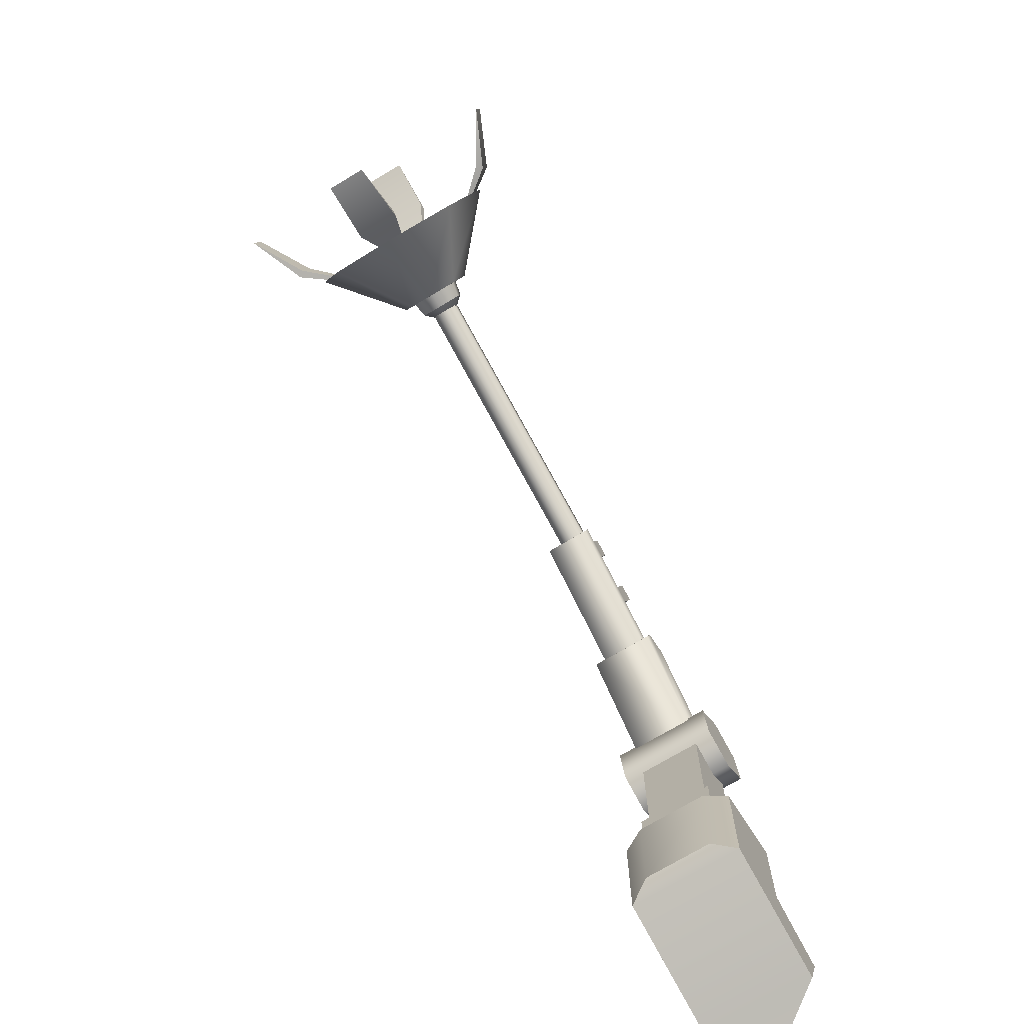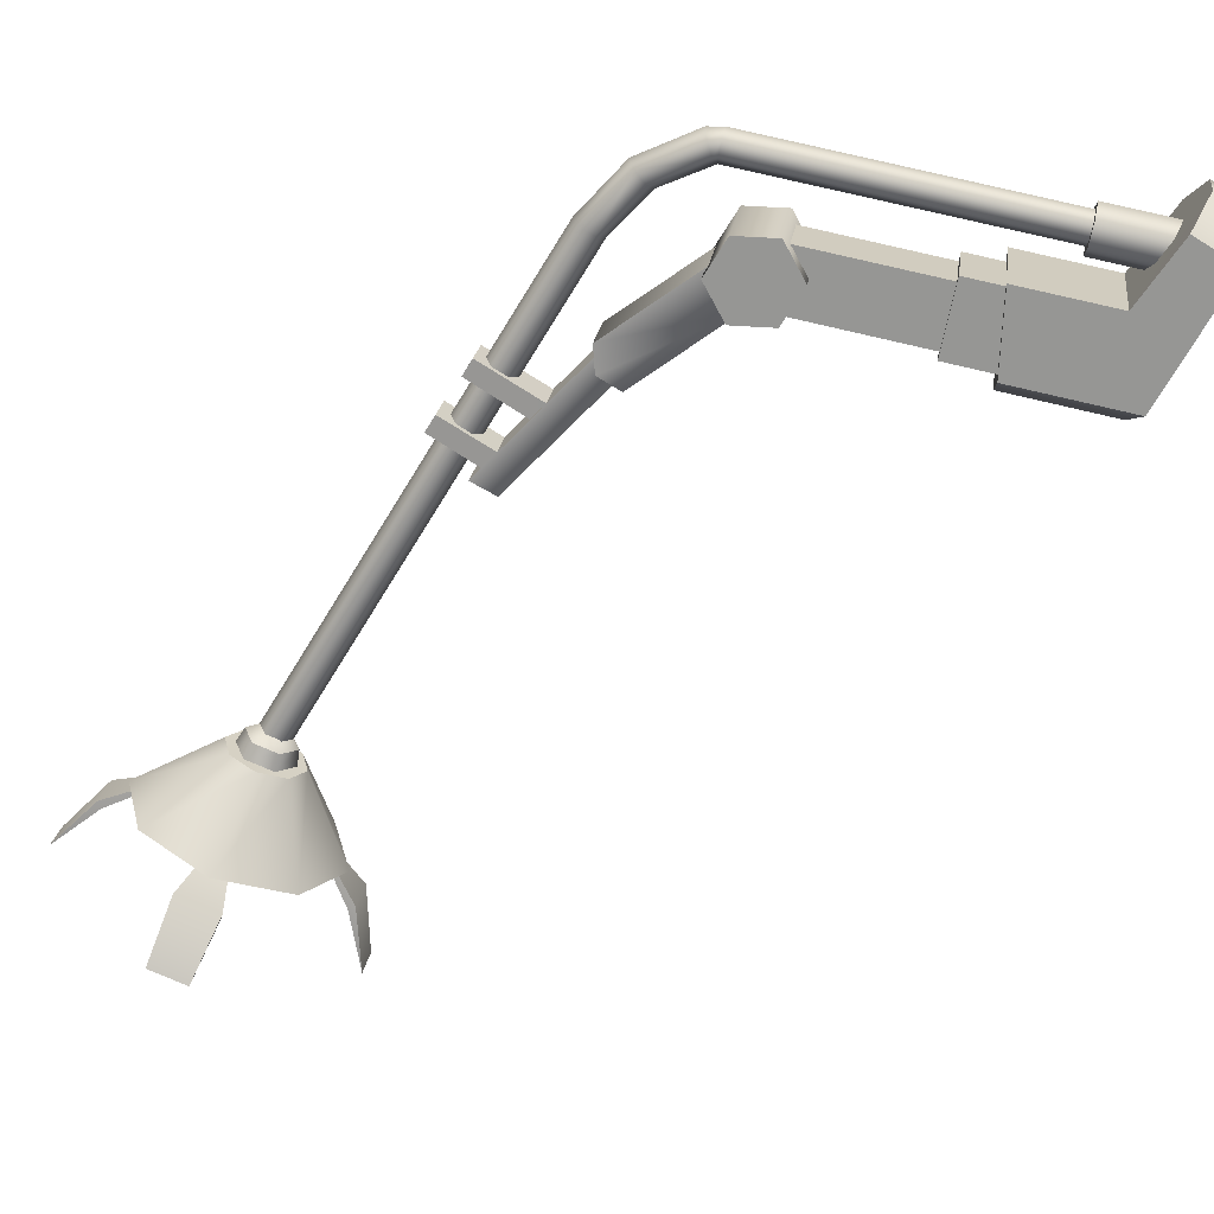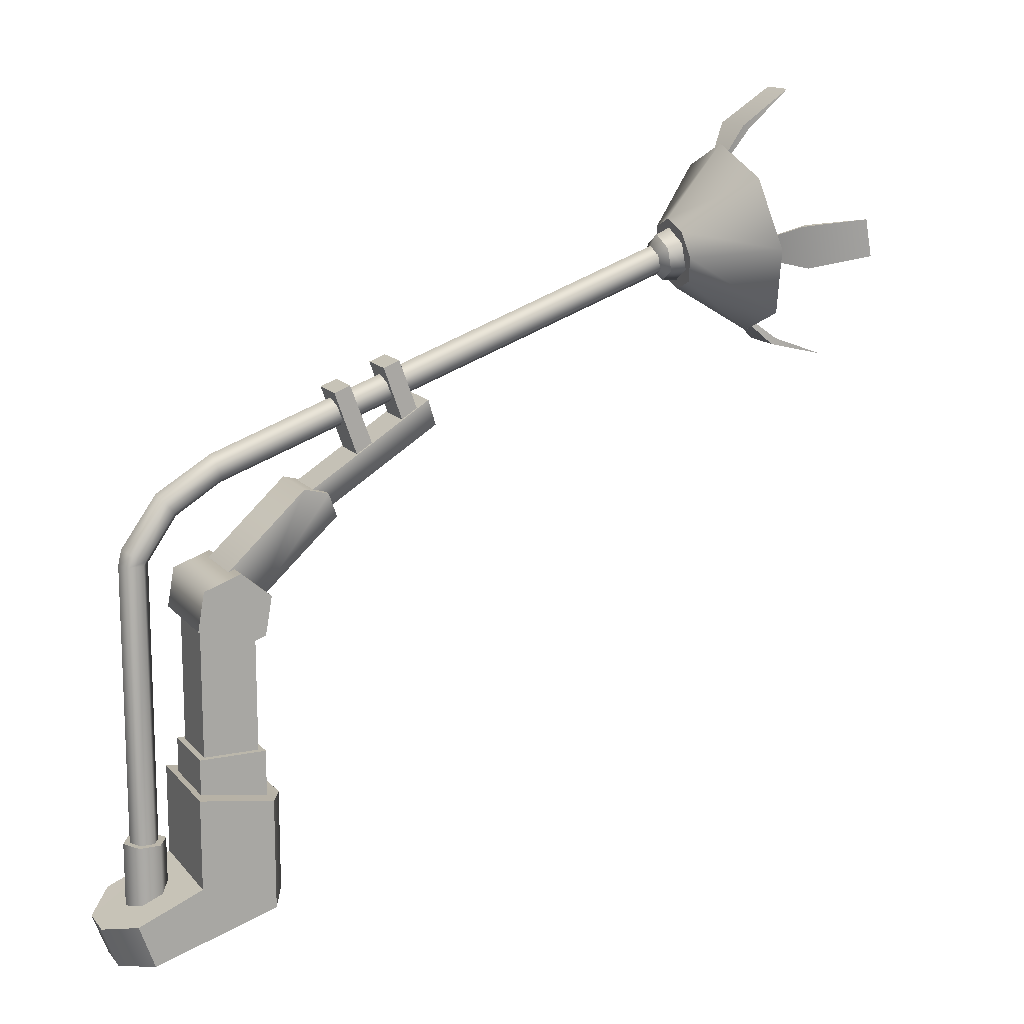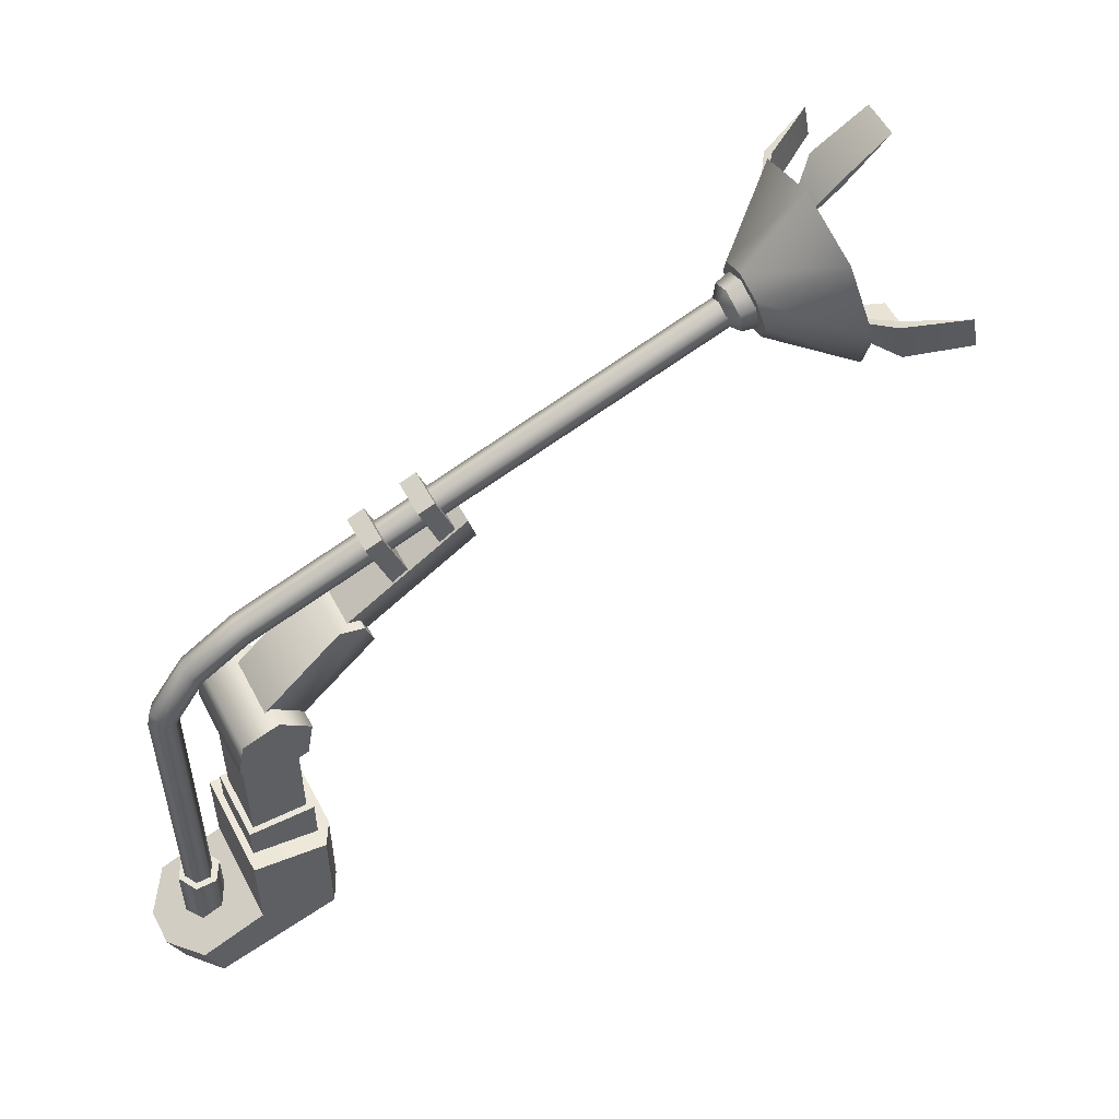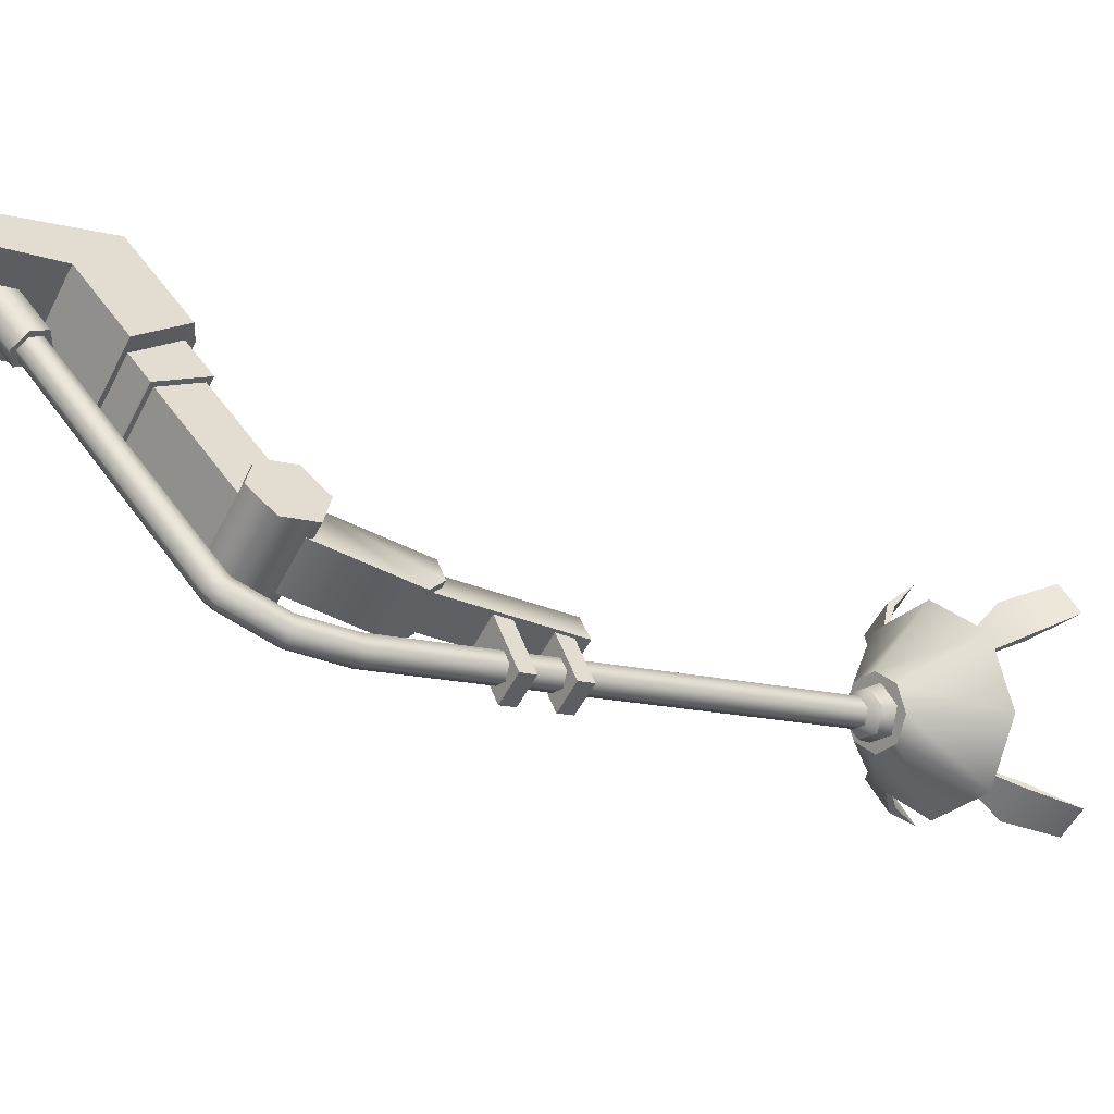
<metadata>
{"format":"obj","ext":"obj","renderer":"f3d","projection":"perspective","resolution":1024,"background":"white","views":[{"elev":-72.2,"azim":-93.0,"up":"+Y"},{"elev":77.6,"azim":-76.6,"up":"+Z"},{"elev":14.2,"azim":121.1,"up":"+Y"},{"elev":54.7,"azim":118.7,"up":"+Y"},{"elev":57.9,"azim":144.1,"up":"+Z"}]}
</metadata>
<code>
v -3123 2802 -8736
v -3129 2802 -8736
v -3126 2802 -8734
v -3129 2802 -8739
v -3123 2802 -8739
v -3126 2802 -8741
v -3129 2845 -8749
v -3138 2843 -8755
v -3134 2847 -8752
v -3137 2836 -8755
v -3132 2834 -8751
v -3146 2836 -8741
v -3143 2847 -8739
v -3147 2843 -8742
v -3138 2845 -8736
v -3137 2838 -8735
v -3202 2893 -8794
v -3202 2895 -8789
v -3200 2893 -8792
v -3204 2896 -8790
v -3200 2893 -8792
v -3203 2889 -8794
v -3202 2893 -8794
v -3201 2889 -8792
v -3205 2887 -8791
v -3203 2887 -8790
v -3217 2875 -8803
v -3229 2873 -8803
v -3226 2873 -8808
v -3221 2875 -8797
v -3222 2876 -8798
v -3226 2873 -8808
v -3229 2873 -8803
v -3218 2876 -8804
v -3205 2897 -8814
v -3212 2892 -8823
v -3211 2898 -8822
v -3206 2890 -8815
v -3208 2891 -8814
v -3211 2898 -8822
v -3212 2892 -8823
v -3207 2897 -8814
v -3216 2912 -8794
v -3219 2918 -8804
v -3223 2918 -8799
v -3212 2912 -8800
v -3213 2912 -8800
v -3223 2918 -8799
v -3219 2918 -8804
v -3217 2912 -8794
v -3228 2890 -8783
v -3237 2898 -8784
v -3237 2892 -8785
v -3227 2897 -8782
v -3227 2897 -8784
v -3237 2892 -8785
v -3237 2898 -8784
v -3228 2890 -8784
v -3202 2895 -8794
v -3203 2887 -8794
v -3201 2891 -8795
v -3204 2897 -8790
v -3205 2885 -8791
v -3206 2895 -8787
v -3208 2887 -8787
v -3205 2891 -8790
v -3219 2905 -8786
v -3208 2891 -8785
v -3206 2895 -8787
v -3223 2893 -8783
v -3212 2909 -8795
v -3204 2897 -8790
v -3206 2905 -8805
v -3202 2895 -8794
v -3205 2893 -8810
v -3201 2891 -8795
v -3209 2882 -8808
v -3203 2887 -8794
v -3216 2877 -8799
v -3205 2885 -8791
v -3222 2882 -8789
v -3208 2887 -8787
v -3207 2889 -8787
v -3205 2889 -8786
v -3120 2784 -8744
v -3127 2796 -8749
v -3118 2791 -8743
v -3137 2791 -8756
v -3137 2809 -8756
v -3127 2811 -8749
v -3147 2809 -8741
v -3137 2796 -8734
v -3137 2811 -8734
v -3147 2791 -8741
v -3206 2893 -8787
v -3204 2893 -8786
v -3141 2834 -8738
v -3137 2836 -8755
v -3132 2834 -8751
v -3146 2836 -8741
v -3138 2843 -8755
v -3147 2843 -8742
v -3134 2847 -8752
v -3143 2847 -8739
v -3129 2845 -8749
v -3138 2845 -8736
v -3128 2838 -8748
v -3138 2845 -8736
v -3137 2838 -8735
v -3129 2845 -8749
v -3201 2889 -8792
v -3200 2890 -8787
v -3203 2887 -8790
v -3200 2893 -8792
v -3205 2889 -8786
v -3204 2893 -8786
v -3202 2895 -8789
v -3222 2876 -8798
v -3229 2873 -8803
v -3221 2875 -8797
v -3217 2875 -8803
v -3226 2873 -8808
v -3218 2876 -8804
v -3222 2876 -8798
v -3211 2885 -8795
v -3218 2876 -8804
v -3218 2876 -8804
v -3211 2885 -8795
v -3217 2875 -8803
v -3217 2875 -8803
v -3211 2885 -8795
v -3221 2875 -8797
v -3221 2875 -8797
v -3211 2885 -8795
v -3222 2876 -8798
v -3208 2891 -8814
v -3212 2892 -8823
v -3206 2890 -8815
v -3205 2897 -8814
v -3211 2898 -8822
v -3207 2897 -8814
v -3208 2891 -8814
v -3205 2892 -8800
v -3207 2897 -8814
v -3207 2897 -8814
v -3205 2892 -8800
v -3205 2897 -8814
v -3205 2897 -8814
v -3205 2892 -8800
v -3206 2890 -8815
v -3206 2890 -8815
v -3205 2892 -8800
v -3208 2891 -8814
v -3213 2912 -8800
v -3219 2918 -8804
v -3212 2912 -8800
v -3216 2912 -8794
v -3223 2918 -8799
v -3217 2912 -8794
v -3213 2912 -8800
v -3208 2900 -8793
v -3217 2912 -8794
v -3217 2912 -8794
v -3208 2900 -8793
v -3216 2912 -8794
v -3216 2912 -8794
v -3208 2900 -8793
v -3212 2912 -8800
v -3212 2912 -8800
v -3208 2900 -8793
v -3213 2912 -8800
v -3227 2897 -8784
v -3237 2898 -8784
v -3227 2897 -8782
v -3228 2890 -8783
v -3237 2892 -8785
v -3228 2890 -8784
v -3227 2897 -8784
v -3214 2892 -8788
v -3228 2890 -8784
v -3228 2890 -8784
v -3214 2892 -8788
v -3228 2890 -8783
v -3228 2890 -8783
v -3214 2892 -8788
v -3227 2897 -8782
v -3227 2897 -8782
v -3214 2892 -8788
v -3227 2897 -8784
v -3208 2891 -8785
v -3128 2791 -8728
v -3130 2784 -8729
v -3141 2834 -8738
v -3128 2838 -8748
g polygon0
f 1 2 3
f 1 4 2
f 5 4 1
f 5 6 4
f 7 8 9
f 7 10 8
f 11 10 7
f 12 13 14
f 12 15 13
f 16 15 12
f 17 18 19
f 17 20 18
f 21 22 23
f 21 24 22
f 25 24 26
f 25 22 24
f 27 28 29
f 27 30 28
f 31 32 33
f 31 34 32
f 35 36 37
f 35 38 36
f 39 40 41
f 39 42 40
f 43 44 45
f 43 46 44
f 47 48 49
f 47 50 48
f 51 52 53
f 51 54 52
f 55 56 57
f 55 58 56
f 59 60 61
f 59 62 60
f 63 64 65
f 63 66 64
f 60 66 63
f 60 62 66
f 67 68 69
f 67 70 68
f 69 71 67
f 69 72 71
f 72 73 71
f 72 74 73
f 74 75 73
f 74 76 75
f 77 76 78
f 77 75 76
f 79 78 80
f 79 77 78
f 81 80 82
f 81 79 80
f 70 82 68
f 70 81 82
f 83 26 84
f 83 25 26
f 85 86 87
f 85 88 86
f 89 86 88
f 89 90 86
f 91 92 93
f 91 94 92
f 95 84 96
f 95 83 84
f 96 20 95
f 96 18 20
f 97 98 99
f 97 100 98
f 101 100 102
f 101 98 100
f 102 103 101
f 102 104 103
f 105 104 106
f 105 103 104
f 107 108 109
f 107 110 108
f 99 109 97
f 99 107 109
f 111 112 113
f 114 112 111
f 115 112 116
f 116 112 117
f 117 112 114
f 112 115 113
f 118 119 120
f 121 122 123
f 124 125 126
f 127 128 129
f 130 131 132
f 133 134 135
f 136 137 138
f 139 140 141
f 142 143 144
f 145 146 147
f 148 149 150
f 151 152 153
f 154 155 156
f 157 158 159
f 160 161 162
f 163 164 165
f 166 167 168
f 169 170 171
f 172 173 174
f 175 176 177
f 178 179 180
f 181 182 183
f 184 185 186
f 187 188 189
f 62 64 66
f 64 190 65
f 191 92 192
f 192 92 94
f 193 16 12
f 194 11 7
v -3124 2802 -8736
v -3124 2848 -8736
v -3126 2802 -8735
v -3124 2848 -8739
v -3124 2802 -8739
v -3126 2848 -8740
v -3126 2802 -8740
v -3128 2848 -8739
v -3128 2802 -8739
v -3126 2849 -8740
v -3124 2850 -8739
v -3124 2851 -8736
v -3127 2850 -8735
v -3130 2856 -8743
v -3132 2855 -8741
v -3129 2858 -8742
v -3129 2859 -8740
v -3209 2892 -8793
v -3222 2882 -8789
v -3223 2893 -8783
v -3216 2877 -8799
v -3209 2882 -8808
v -3205 2893 -8810
v -3206 2905 -8805
v -3212 2909 -8795
v -3128 2848 -8736
v -3128 2802 -8739
v -3128 2802 -8736
v -3128 2848 -8739
v -3128 2849 -8737
v -3129 2859 -8740
v -3138 2863 -8743
v -3131 2858 -8738
v -3137 2865 -8745
v -3136 2863 -8747
v -3137 2861 -8747
v -3132 2855 -8741
v -3138 2860 -8746
v -3130 2856 -8743
v -3129 2858 -8742
v -3219 2905 -8786
v -3123 2792 -8739
v -3126 2802 -8741
v -3123 2802 -8739
v -3126 2792 -8741
v -3123 2792 -8736
v -3123 2802 -8736
v -3126 2792 -8734
v -3126 2802 -8734
v -3129 2792 -8736
v -3129 2802 -8736
v -3129 2792 -8739
v -3129 2802 -8739
v -3129 2802 -8739
v -3129 2792 -8739
v -3126 2848 -8735
v -3139 2861 -8744
v -3132 2856 -8739
v -3132 2855 -8741
v -3138 2860 -8746
v -3131 2858 -8738
v -3132 2856 -8739
v -3132 2855 -8741
v -3138 2863 -8743
v -3202 2893 -8789
v -3204 2892 -8787
v -3137 2865 -8745
v -3204 2892 -8787
v -3139 2861 -8744
v -3138 2863 -8743
v -3204 2890 -8788
v -3138 2860 -8746
v -3204 2889 -8790
v -3137 2861 -8747
v -3202 2890 -8791
v -3136 2863 -8747
v -3201 2892 -8791
g polygon1
f 195 196 197
f 195 198 196
f 199 198 195
f 199 200 198
f 201 200 199
f 201 202 200
f 203 202 201
f 204 200 202
f 204 198 200
f 205 198 204
f 205 196 198
f 206 196 205
f 206 207 196
f 208 202 209
f 208 204 202
f 210 204 208
f 210 205 204
f 211 205 210
f 211 206 205
f 212 213 214
f 212 215 213
f 216 215 212
f 212 217 216
f 212 218 217
f 219 218 212
f 220 221 222
f 220 223 221
f 224 223 220
f 225 226 227
f 225 228 226
f 229 228 225
f 230 231 232
f 230 233 231
f 234 233 230
f 212 235 219
f 212 214 235
f 236 237 238
f 236 239 237
f 240 238 241
f 240 236 238
f 242 241 243
f 242 240 241
f 244 243 245
f 244 242 243
f 246 245 247
f 246 244 245
f 248 239 249
f 248 237 239
f 222 250 220
f 222 197 250
f 227 251 252
f 227 226 251
f 251 253 252
f 251 254 253
f 229 234 230
f 229 225 234
f 250 196 207
f 250 197 196
f 250 224 220
f 250 207 224
f 207 211 255
f 207 206 211
f 255 224 207
f 255 256 224
f 223 256 257
f 223 224 256
f 258 259 260
f 258 261 259
f 262 263 264
f 262 265 263
f 266 265 267
f 266 263 265
f 268 267 269
f 268 266 267
f 270 269 271
f 270 268 269
f 261 271 259
f 261 270 271
v -3138 2817 -8752
v -3144 2837 -8743
v -3138 2837 -8752
v -3144 2817 -8743
v -3131 2817 -8747
v -3138 2837 -8752
v -3131 2837 -8747
v -3138 2817 -8752
v -3136 2817 -8738
v -3131 2837 -8747
v -3136 2837 -8738
v -3131 2817 -8747
v -3144 2817 -8743
v -3136 2837 -8738
v -3144 2837 -8743
v -3136 2817 -8738
g polygon2
f 272 273 274
f 272 275 273
f 276 277 278
f 276 279 277
f 280 281 282
f 280 283 281
f 284 285 286
f 284 287 285
v -3117 2790 -8735
v -3120 2784 -8744
v -3118 2791 -8743
v -3119 2783 -8737
v -3121 2790 -8730
v -3123 2783 -8732
v -3146 2809 -8745
v -3147 2791 -8741
v -3147 2809 -8741
v -3146 2793 -8745
v -3140 2793 -8754
v -3164 2878 -8759
v -3158 2877 -8763
v -3161 2878 -8765
v -3162 2877 -8758
v -3164 2868 -8767
v -3164 2878 -8759
v -3161 2878 -8765
v -3167 2868 -8761
v -3161 2867 -8765
v -3161 2878 -8765
v -3158 2877 -8763
v -3164 2868 -8767
v -3165 2867 -8760
v -3158 2877 -8763
v -3162 2877 -8758
v -3161 2867 -8765
v -3167 2868 -8761
v -3162 2877 -8758
v -3164 2878 -8759
v -3165 2867 -8760
v -3157 2874 -8755
v -3151 2873 -8758
v -3154 2874 -8760
v -3155 2873 -8753
v -3157 2864 -8762
v -3157 2874 -8755
v -3154 2874 -8760
v -3160 2864 -8757
v -3155 2863 -8760
v -3154 2874 -8760
v -3151 2873 -8758
v -3157 2864 -8762
v -3158 2863 -8755
v -3151 2873 -8758
v -3155 2873 -8753
v -3155 2863 -8760
v -3160 2864 -8757
v -3155 2873 -8753
v -3157 2874 -8755
v -3158 2863 -8755
v -3151 2859 -8748
v -3144 2841 -8744
v -3140 2846 -8741
v -3154 2858 -8751
v -3150 2854 -8760
v -3154 2858 -8751
v -3149 2858 -8759
v -3155 2854 -8751
v -3144 2841 -8744
v -3150 2854 -8760
v -3138 2841 -8752
v -3155 2854 -8751
v -3149 2858 -8759
v -3151 2859 -8748
v -3145 2859 -8757
v -3154 2858 -8751
v -3134 2846 -8749
v -3140 2846 -8741
v -3119 2783 -8737
v -3130 2784 -8729
v -3120 2784 -8744
v -3123 2783 -8732
v -3137 2796 -8734
v -3117 2790 -8735
v -3127 2796 -8749
v -3121 2790 -8730
v -3128 2791 -8728
v -3130 2784 -8729
v -3137 2811 -8734
v -3137 2809 -8756
v -3147 2809 -8741
v -3127 2811 -8749
v -3147 2791 -8741
v -3137 2791 -8756
v -3137 2809 -8756
v -3140 2809 -8754
v -3137 2791 -8756
v -3127 2811 -8749
v -3137 2796 -8734
v -3127 2796 -8749
v -3137 2811 -8734
v -3147 2791 -8741
v -3140 2793 -8754
v -3137 2791 -8756
v -3146 2793 -8745
v -3146 2809 -8745
v -3140 2809 -8754
v -3134 2846 -8749
v -3138 2841 -8752
v -3145 2859 -8757
v -3149 2858 -8759
v -3150 2854 -8760
v -3155 2854 -8751
v -3128 2791 -8728
v -3121 2790 -8730
v -3137 2796 -8734
v -3117 2790 -8735
v -3118 2791 -8743
v -3127 2796 -8749
g polygon3
f 288 289 290
f 288 291 289
f 292 291 288
f 292 293 291
f 294 295 296
f 294 297 295
f 298 297 294
f 299 300 301
f 299 302 300
f 303 304 305
f 303 306 304
f 307 308 309
f 307 310 308
f 311 312 313
f 311 314 312
f 315 316 317
f 315 318 316
f 319 320 321
f 319 322 320
f 323 324 325
f 323 326 324
f 327 328 329
f 327 330 328
f 331 332 333
f 331 334 332
f 335 336 337
f 335 338 336
f 339 340 341
f 339 342 340
f 343 344 345
f 343 346 344
f 347 348 349
f 347 350 348
f 351 352 353
f 351 354 352
f 355 352 356
f 355 353 352
f 357 358 359
f 357 360 358
f 361 362 363
f 361 364 362
f 365 293 292
f 365 366 293
f 367 368 369
f 367 370 368
f 359 371 372
f 359 358 371
f 373 298 374
f 373 375 298
f 376 377 378
f 376 379 377
f 380 381 382
f 380 383 381
f 368 384 369
f 368 385 384
f 386 387 388
f 388 387 389
f 387 390 389
f 342 391 340
f 392 393 394
f 395 396 397
f 374 298 294
v -3169 2867 -8762
v -3149 2854 -8757
v -3153 2854 -8751
v -3165 2867 -8768
v -3151 2858 -8750
v -3168 2871 -8762
v -3164 2871 -8768
v -3169 2867 -8762
v -3168 2871 -8762
v -3165 2867 -8768
v -3164 2871 -8768
v -3151 2858 -8750
v -3147 2858 -8756
v -3168 2871 -8762
v -3147 2858 -8756
v -3164 2871 -8768
v -3138 2817 -8753
v -3136 2817 -8737
v -3129 2817 -8747
v -3145 2817 -8743
v -3138 2809 -8753
v -3145 2817 -8743
v -3138 2817 -8753
v -3145 2809 -8743
v -3129 2811 -8747
v -3138 2817 -8753
v -3129 2817 -8747
v -3138 2809 -8753
v -3136 2811 -8737
v -3129 2817 -8747
v -3136 2817 -8737
v -3129 2811 -8747
v -3145 2809 -8743
v -3136 2817 -8737
v -3145 2817 -8743
v -3136 2811 -8737
g polygon4
f 398 399 400
f 398 401 399
f 402 398 400
f 402 403 398
f 404 405 406
f 404 407 405
f 408 409 410
f 408 411 409
f 401 412 399
f 401 413 412
f 414 415 416
f 414 417 415
f 418 419 420
f 418 421 419
f 422 423 424
f 422 425 423
f 426 427 428
f 426 429 427
f 430 431 432
f 430 433 431

</code>
